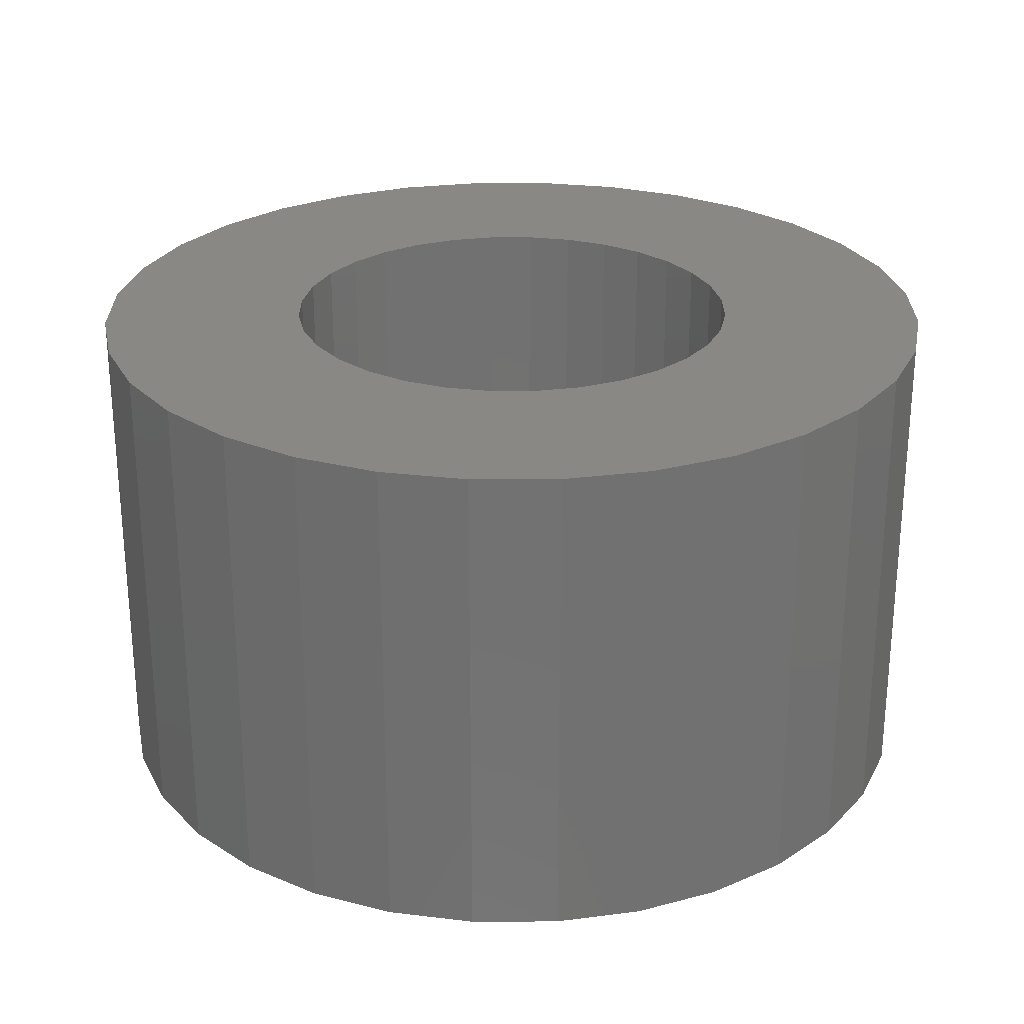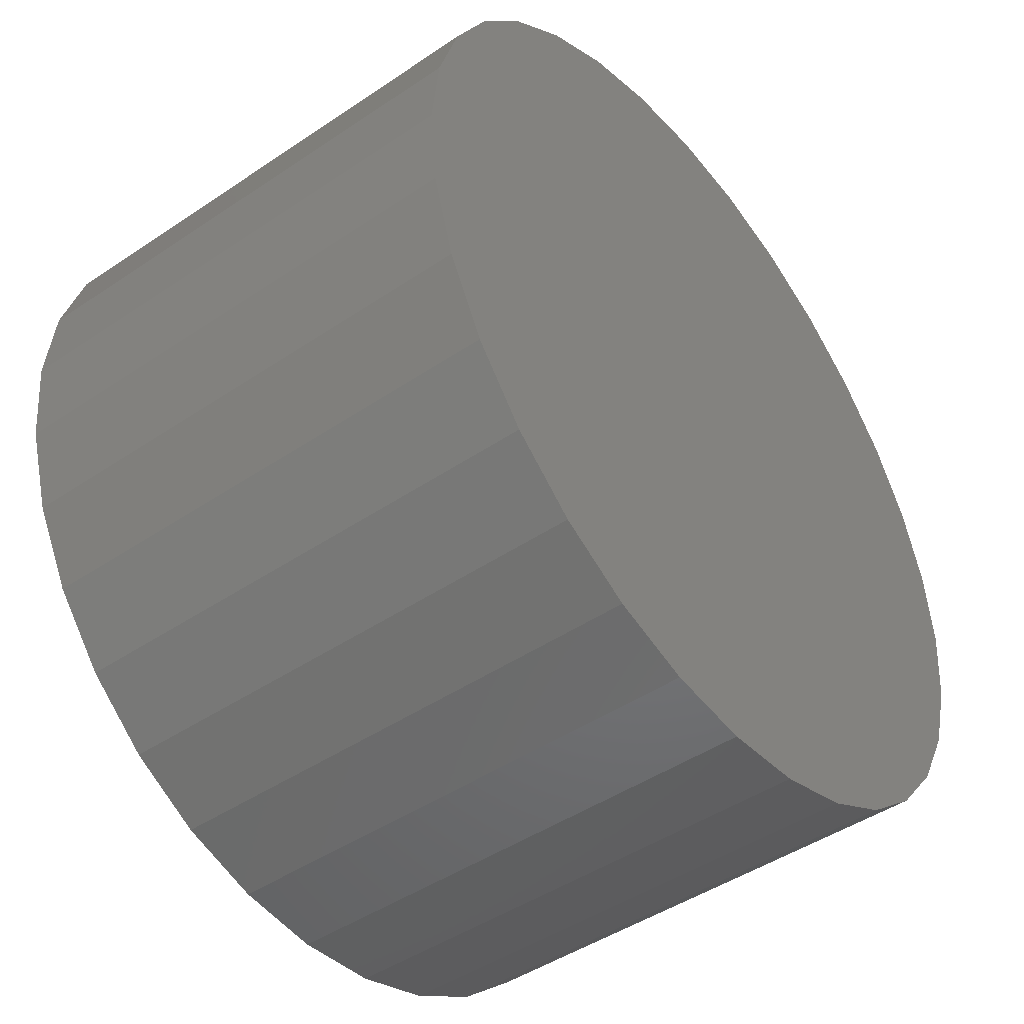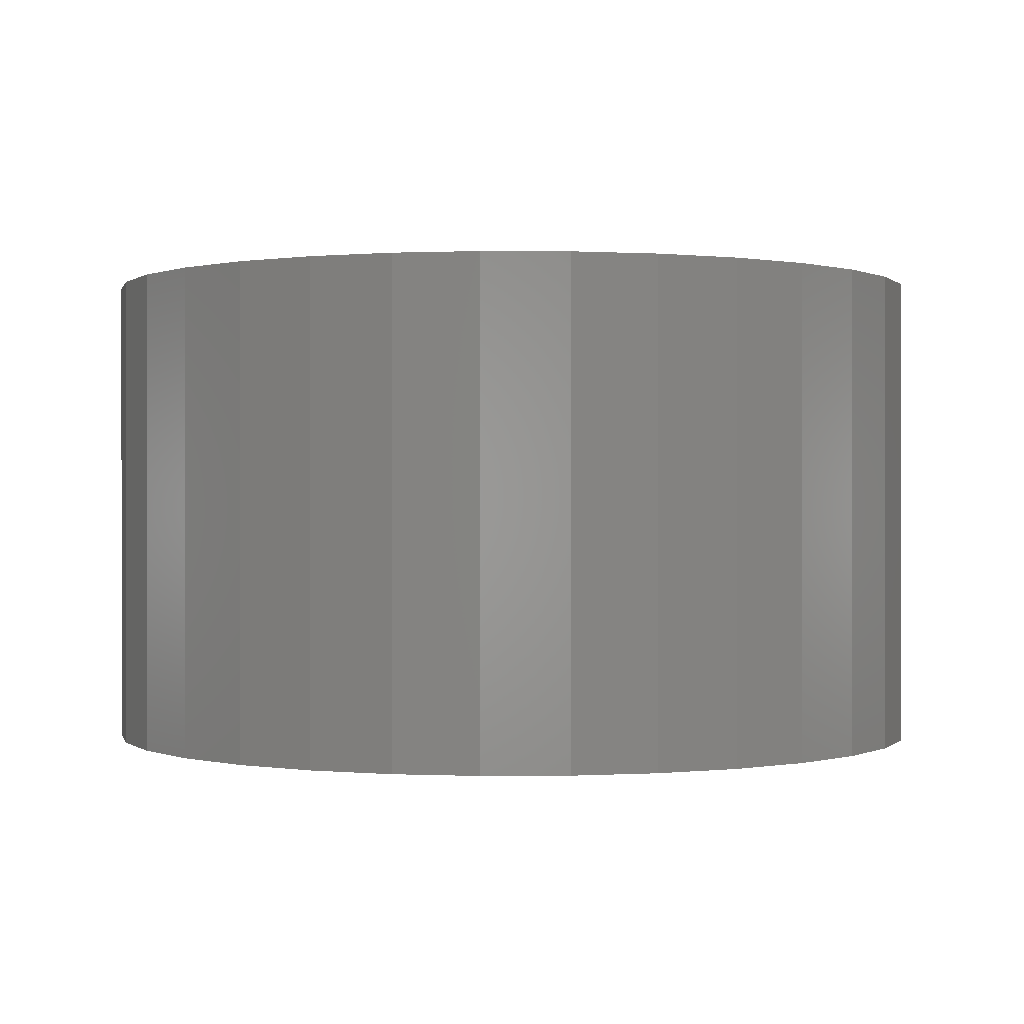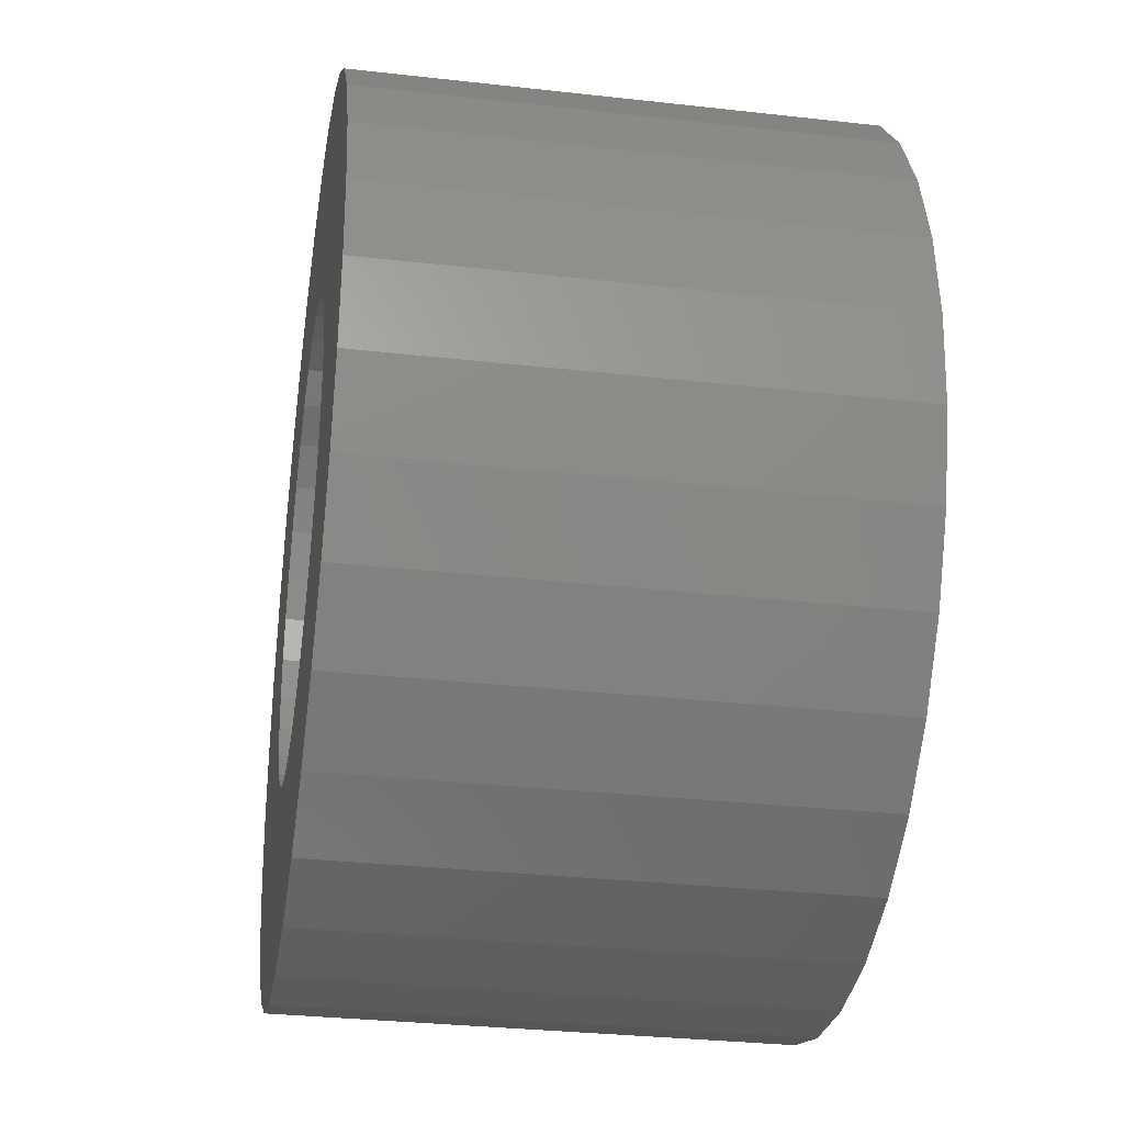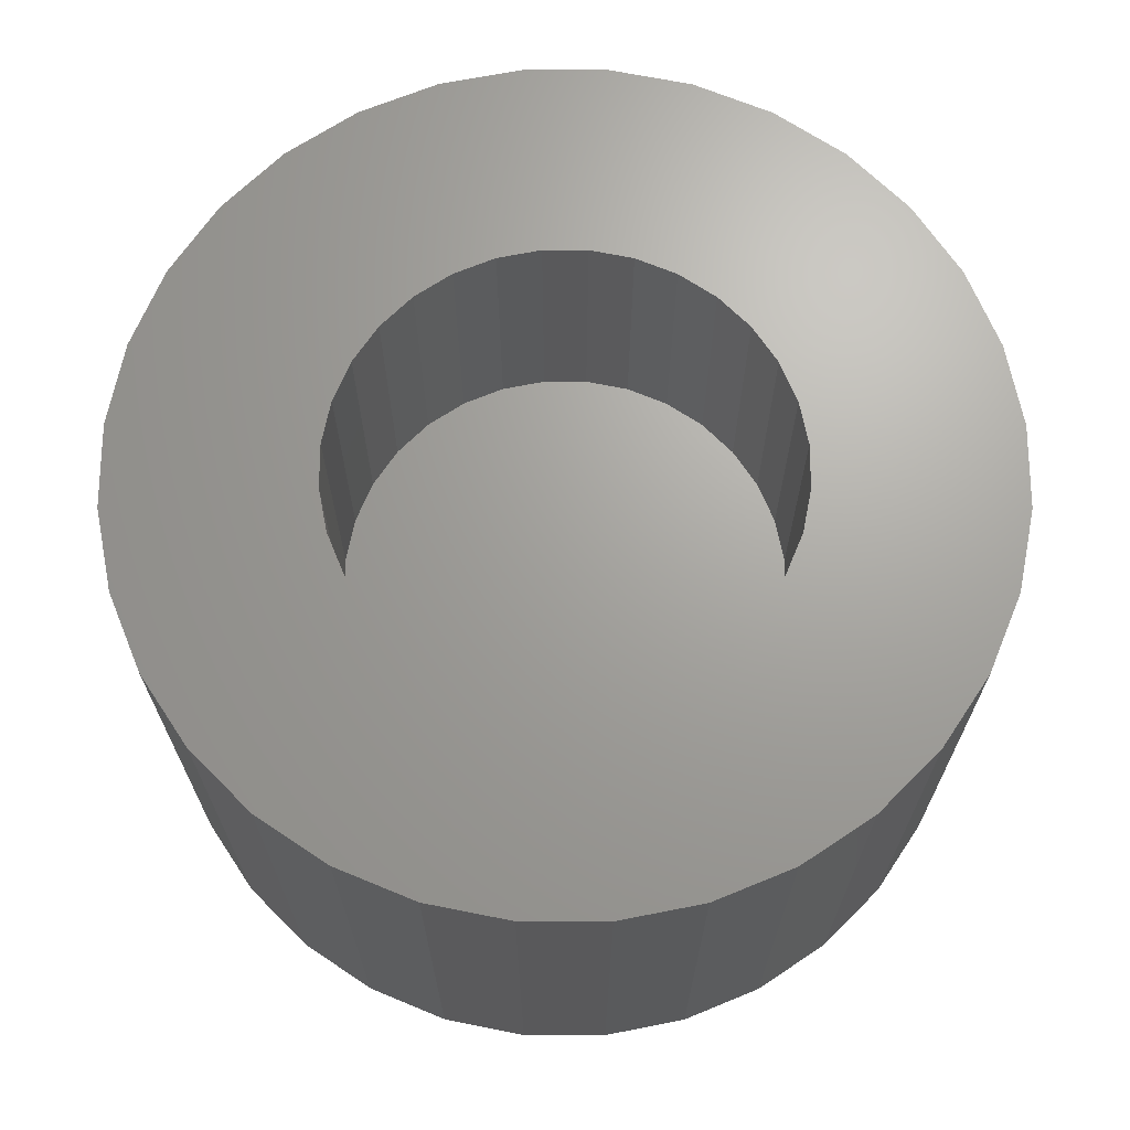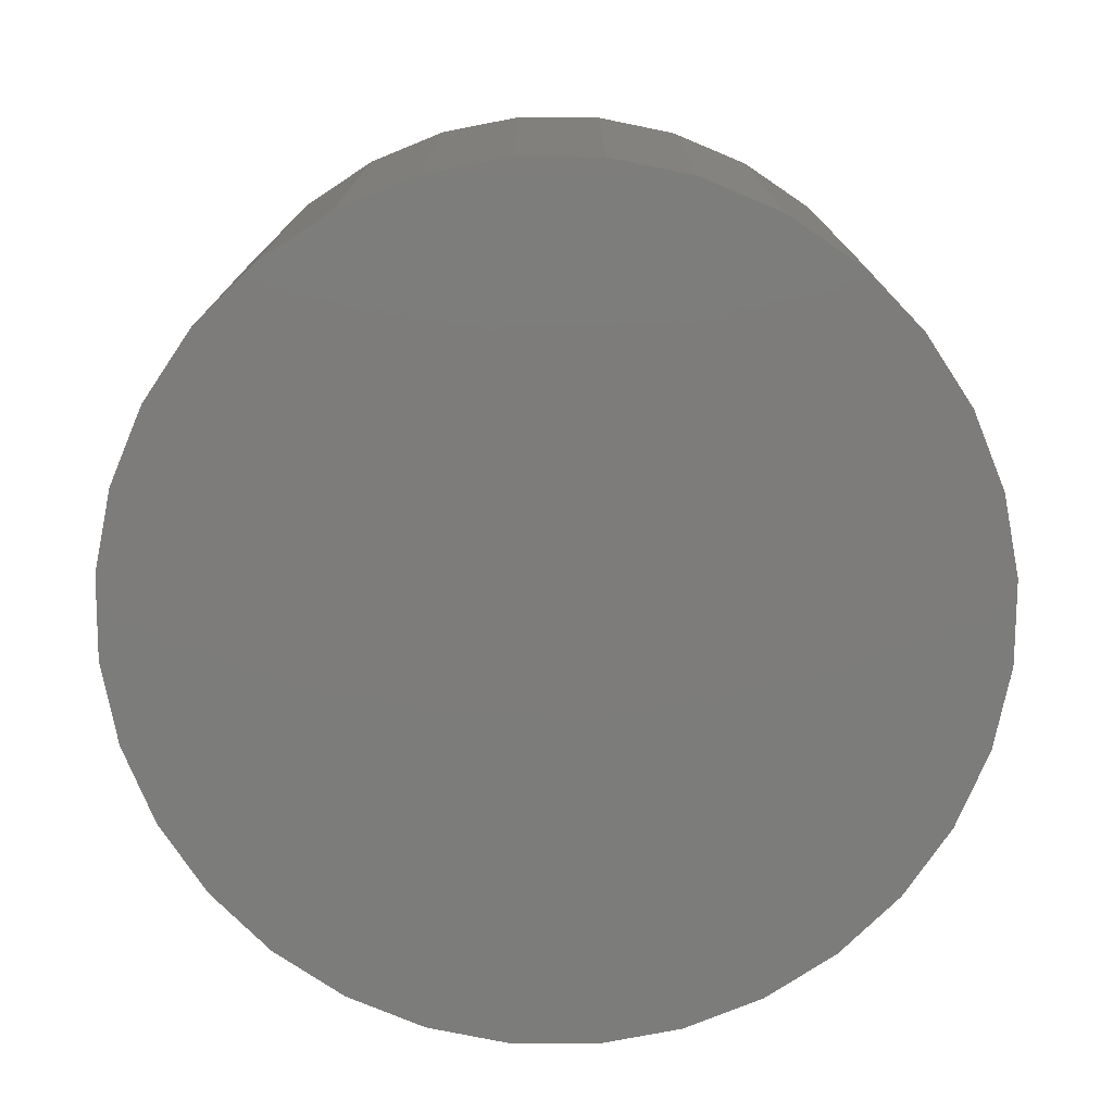
<metadata>
{"format":"stl","ext":"stl","renderer":"f3d","projection":"perspective","resolution":1024,"background":"white","views":[{"elev":26.2,"azim":-73.5,"up":"+Y"},{"elev":-45.9,"azim":-52.2,"up":"+Z"},{"elev":0.2,"azim":161.4,"up":"+Y"},{"elev":-31.4,"azim":-99.1,"up":"+Z"},{"elev":68.0,"azim":-61.8,"up":"+Y"},{"elev":-75.8,"azim":-62.2,"up":"+Y"}]}
</metadata>
<code>
# stl→obj: 128 verts, 252 faces
v -0.5475 2.776e-17 0.6162
v -0.6842 1.283e-17 0.6185
v -0.5276 3.178e-17 0.6326
v -0.5759 8.717e-18 0.4732
v -0.6984 -4.678e-18 0.475
v -0.5834 1.062e-17 0.4978
v -0.2252 6.379e-17 0.6185
v -0.3619 4.836e-17 0.6162
v -0.3818 4.797e-17 0.6326
v -0.4547 4.233e-17 0.6547
v -0.6613 2.015e-17 0.6615
v -0.6304 2.776e-17 0.6991
v -0.5927 3.537e-17 0.73
v -0.5498 4.268e-17 0.753
v -0.5032 4.943e-17 0.7671
v -0.4547 5.534e-17 0.7719
v -0.4062 6.019e-17 0.7671
v -0.3596 6.379e-17 0.753
v -0.3167 6.601e-17 0.73
v -0.279 6.676e-17 0.6991
v -0.2481 6.601e-17 0.6615
v -0.4291 4.489e-17 0.6522
v -0.4803 3.92e-17 0.6522
v -0.5049 3.564e-17 0.6447
v -0.6984 6.084e-18 0.5719
v -0.5638 2.374e-17 0.5964
v -0.5759 1.987e-17 0.5737
v -0.5834 1.631e-17 0.549
v -0.7031 1.735e-19 0.5234
v -0.6842 -8.282e-18 0.4284
v -0.5638 7.544e-18 0.4505
v -0.5475 7.148e-18 0.4306
v -0.5276 7.544e-18 0.4143
v -0.6613 -1.05e-17 0.3854
v -0.5049 8.717e-18 0.4022
v -0.4803 1.062e-17 0.3947
v -0.4547 1.318e-17 0.3922
v -0.6304 -1.125e-17 0.3478
v -0.2481 3.537e-17 0.3854
v -0.279 2.776e-17 0.3478
v -0.3167 2.015e-17 0.3169
v -0.3596 1.283e-17 0.2939
v -0.4062 6.084e-18 0.2798
v -0.4547 1.735e-19 0.275
v -0.5032 -4.678e-18 0.2798
v -0.5498 -8.282e-18 0.2939
v -0.5927 -1.05e-17 0.3169
v -0.4045 4.679e-17 0.6447
v -0.4291 1.631e-17 0.3947
v -0.4045 1.987e-17 0.4022
v -0.3818 2.374e-17 0.4143
v -0.3619 2.776e-17 0.4306
v -0.2252 4.268e-17 0.4284
v -0.5859 1.318e-17 0.5234
v -0.3334 4.679e-17 0.5737
v -0.3456 4.797e-17 0.5964
v -0.211 6.019e-17 0.5719
v -0.3234 4.233e-17 0.5234
v -0.326 4.489e-17 0.549
v -0.2062 5.534e-17 0.5234
v -0.3334 3.564e-17 0.4732
v -0.326 3.92e-17 0.4978
v -0.211 4.943e-17 0.475
v -0.3456 3.178e-17 0.4505
v -0.4291 -0.1641 0.3947
v -0.4045 -0.1641 0.4022
v -0.3818 -0.1641 0.4143
v -0.3619 -0.1641 0.4306
v -0.3456 -0.1641 0.4505
v -0.3334 -0.1641 0.4732
v -0.326 -0.1641 0.4978
v -0.3234 -0.1641 0.5234
v -0.4547 -0.1641 0.3922
v -0.4803 -0.1641 0.3947
v -0.5049 -0.1641 0.4022
v -0.5276 -0.1641 0.4143
v -0.5475 -0.1641 0.4306
v -0.5638 -0.1641 0.4505
v -0.5759 -0.1641 0.4732
v -0.5834 -0.1641 0.4978
v -0.5859 -0.1641 0.5234
v -0.4803 -0.1641 0.6522
v -0.5049 -0.1641 0.6447
v -0.5276 -0.1641 0.6326
v -0.5475 -0.1641 0.6162
v -0.5638 -0.1641 0.5964
v -0.5759 -0.1641 0.5737
v -0.5834 -0.1641 0.549
v -0.4547 -0.1641 0.6547
v -0.4291 -0.1641 0.6522
v -0.4045 -0.1641 0.6447
v -0.3818 -0.1641 0.6326
v -0.3619 -0.1641 0.6162
v -0.3456 -0.1641 0.5964
v -0.3334 -0.1641 0.5737
v -0.326 -0.1641 0.549
v -0.2062 -0.2812 0.5234
v -0.211 -0.2812 0.475
v -0.2252 -0.2812 0.4284
v -0.2481 -0.2812 0.3854
v -0.279 -0.2812 0.3478
v -0.3167 -0.2812 0.3169
v -0.3596 -0.2812 0.2939
v -0.4062 -0.2812 0.2798
v -0.4547 -0.2812 0.275
v -0.5032 -0.2812 0.2798
v -0.5498 -0.2812 0.2939
v -0.5927 -0.2812 0.3169
v -0.6304 -0.2812 0.3478
v -0.6613 -0.2812 0.3854
v -0.6842 -0.2812 0.4284
v -0.6984 -0.2812 0.475
v -0.7031 -0.2812 0.5234
v -0.6984 -0.2812 0.5719
v -0.6842 -0.2812 0.6185
v -0.6613 -0.2812 0.6615
v -0.6304 -0.2812 0.6991
v -0.5927 -0.2812 0.73
v -0.5498 -0.2812 0.753
v -0.5032 -0.2812 0.7671
v -0.4547 -0.2812 0.7719
v -0.4062 -0.2812 0.7671
v -0.3596 -0.2812 0.753
v -0.3167 -0.2812 0.73
v -0.279 -0.2812 0.6991
v -0.2481 -0.2812 0.6615
v -0.2252 -0.2812 0.6185
v -0.211 -0.2812 0.5719
f 1 2 3
f 4 5 6
f 7 8 9
f 10 11 12
f 10 12 13
f 10 13 14
f 10 14 15
f 10 15 16
f 10 16 17
f 10 17 18
f 10 18 19
f 10 19 20
f 10 20 21
f 10 21 22
f 11 10 23
f 11 23 24
f 11 24 3
f 11 3 2
f 25 2 1
f 25 1 26
f 25 26 27
f 25 27 28
f 25 28 29
f 30 5 4
f 30 4 31
f 30 31 32
f 30 32 33
f 30 33 34
f 34 33 35
f 34 35 36
f 34 36 37
f 34 37 38
f 37 39 40
f 37 40 41
f 37 41 42
f 37 42 43
f 37 43 44
f 37 44 45
f 37 45 46
f 37 46 47
f 37 47 38
f 21 7 9
f 21 9 48
f 21 48 22
f 39 37 49
f 39 49 50
f 39 50 51
f 39 51 52
f 39 52 53
f 28 54 29
f 29 54 6
f 29 6 5
f 55 56 57
f 57 56 8
f 57 8 7
f 58 59 60
f 60 59 55
f 60 55 57
f 61 62 63
f 63 62 58
f 63 58 60
f 52 64 53
f 53 64 61
f 53 61 63
f 37 65 49
f 49 65 66
f 49 66 50
f 50 66 67
f 50 67 51
f 51 67 68
f 51 68 52
f 52 68 69
f 52 69 64
f 64 69 70
f 64 70 61
f 61 70 71
f 61 71 62
f 62 71 72
f 62 72 58
f 65 37 73
f 73 37 36
f 73 36 74
f 74 36 35
f 74 35 75
f 75 35 33
f 75 33 76
f 76 33 32
f 76 32 77
f 77 32 31
f 77 31 78
f 78 31 4
f 78 4 79
f 79 4 6
f 79 6 80
f 80 6 54
f 80 54 81
f 10 82 23
f 23 82 83
f 23 83 24
f 24 83 84
f 24 84 3
f 3 84 85
f 3 85 1
f 1 85 86
f 1 86 26
f 26 86 87
f 26 87 27
f 27 87 88
f 27 88 28
f 28 88 81
f 28 81 54
f 82 10 89
f 89 10 22
f 89 22 90
f 90 22 48
f 90 48 91
f 91 48 9
f 91 9 92
f 92 9 8
f 92 8 93
f 93 8 56
f 93 56 94
f 94 56 55
f 94 55 95
f 95 55 59
f 95 59 96
f 96 59 58
f 96 58 72
f 60 97 63
f 63 97 98
f 63 98 53
f 53 98 99
f 53 99 39
f 39 99 100
f 39 100 40
f 40 100 101
f 40 101 41
f 41 101 102
f 41 102 42
f 42 102 103
f 42 103 43
f 43 103 104
f 43 104 44
f 44 104 105
f 44 105 45
f 45 105 106
f 45 106 46
f 46 106 107
f 46 107 47
f 47 107 108
f 47 108 38
f 38 108 109
f 38 109 34
f 34 109 110
f 34 110 30
f 30 110 111
f 30 111 5
f 5 111 112
f 5 112 29
f 29 112 113
f 29 113 25
f 25 113 114
f 25 114 2
f 2 114 115
f 2 115 11
f 11 115 116
f 11 116 12
f 12 116 117
f 12 117 13
f 13 117 118
f 13 118 14
f 14 118 119
f 14 119 15
f 15 119 120
f 15 120 16
f 16 120 121
f 16 121 17
f 17 121 122
f 17 122 18
f 18 122 123
f 18 123 19
f 19 123 124
f 19 124 20
f 20 124 125
f 20 125 21
f 21 125 126
f 21 126 7
f 7 126 127
f 7 127 57
f 57 127 128
f 57 128 60
f 60 128 97
f 120 122 121
f 122 120 119
f 122 119 123
f 103 106 104
f 104 106 105
f 123 119 124
f 124 119 118
f 124 118 125
f 125 118 117
f 125 117 126
f 126 117 116
f 126 116 127
f 127 116 115
f 127 115 128
f 128 115 114
f 128 114 97
f 97 114 113
f 97 113 98
f 98 113 112
f 98 112 99
f 99 112 111
f 99 111 100
f 100 111 110
f 100 110 101
f 101 110 109
f 101 109 102
f 102 109 108
f 102 108 103
f 103 108 107
f 103 107 106
f 71 96 72
f 95 96 71
f 70 95 71
f 94 95 70
f 69 94 70
f 79 87 78
f 88 87 79
f 80 88 79
f 88 80 81
f 87 86 78
f 78 86 85
f 78 85 77
f 77 85 84
f 77 84 76
f 76 84 83
f 76 83 75
f 75 83 82
f 75 82 74
f 74 82 89
f 74 89 73
f 73 89 90
f 73 90 65
f 65 90 91
f 65 91 66
f 66 91 92
f 66 92 67
f 67 92 93
f 67 93 68
f 68 93 94
f 68 94 69

</code>
